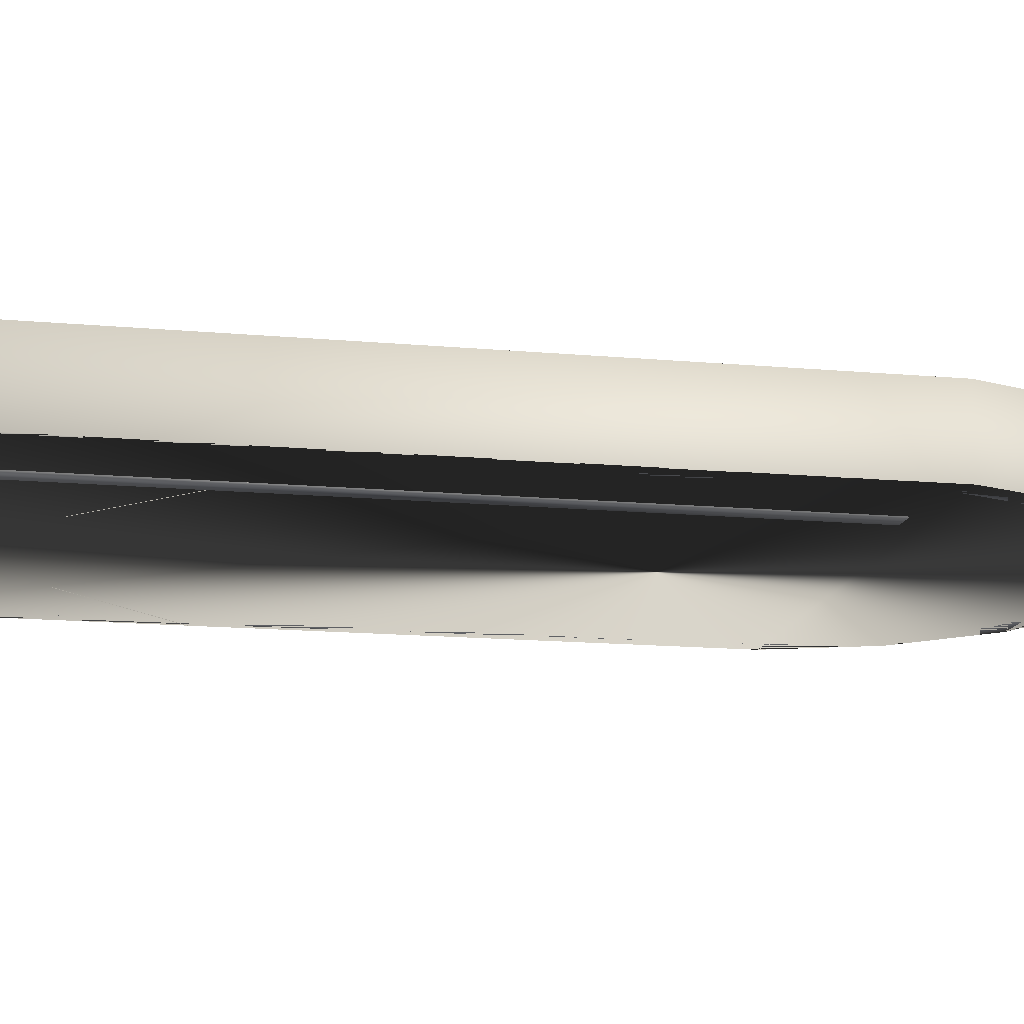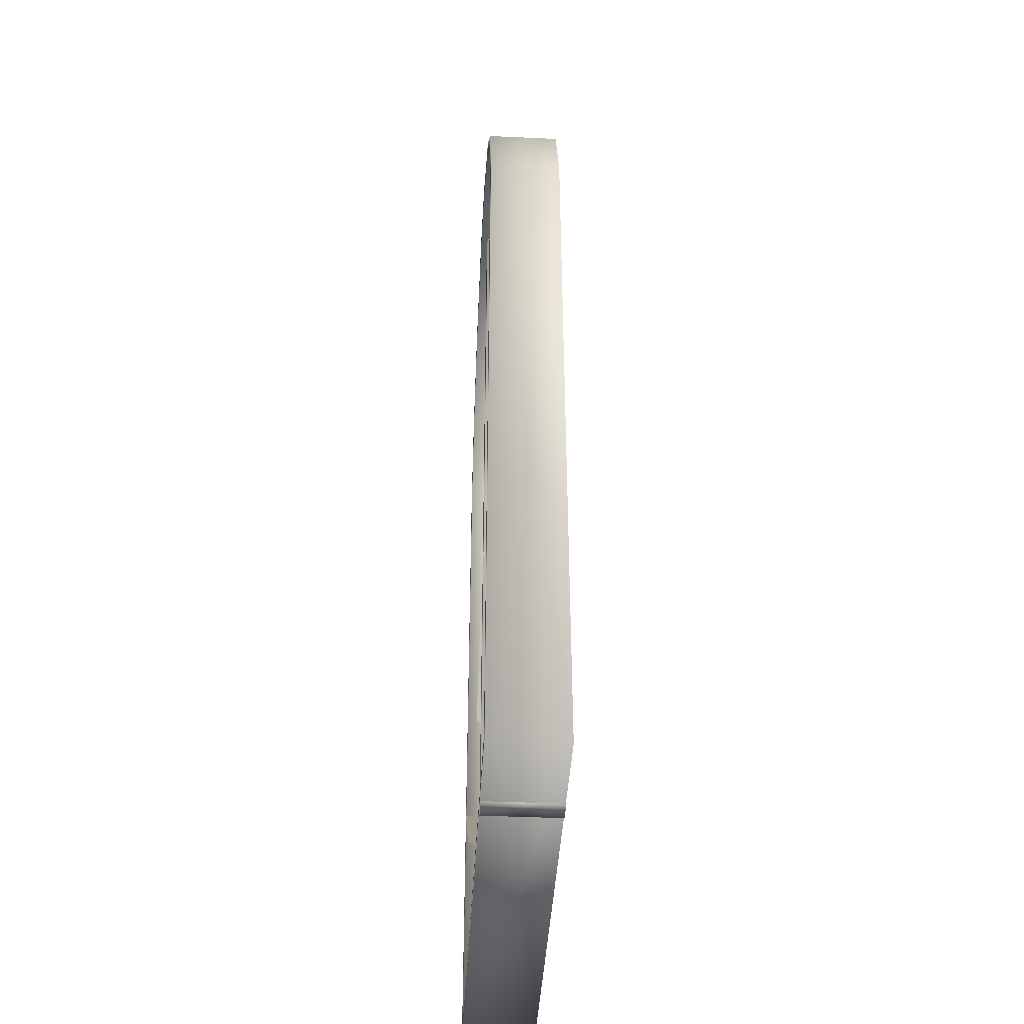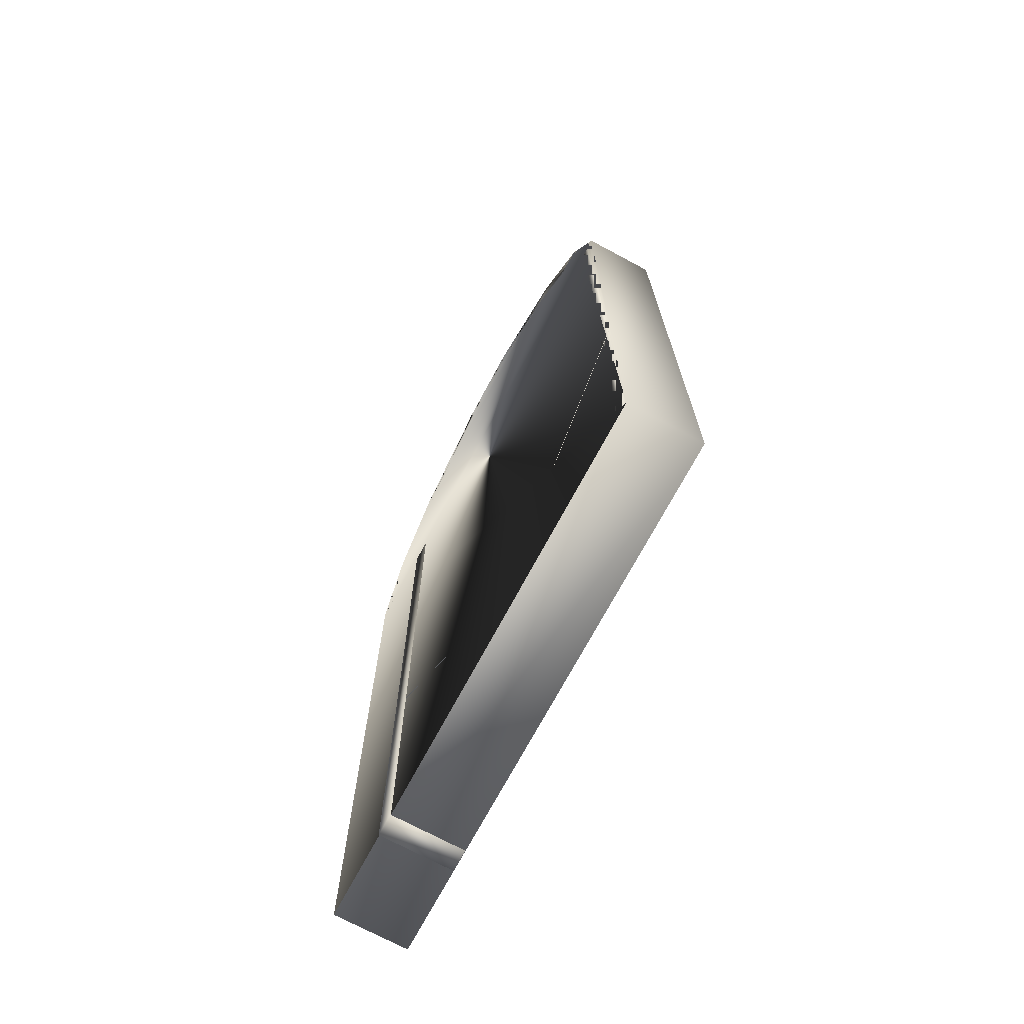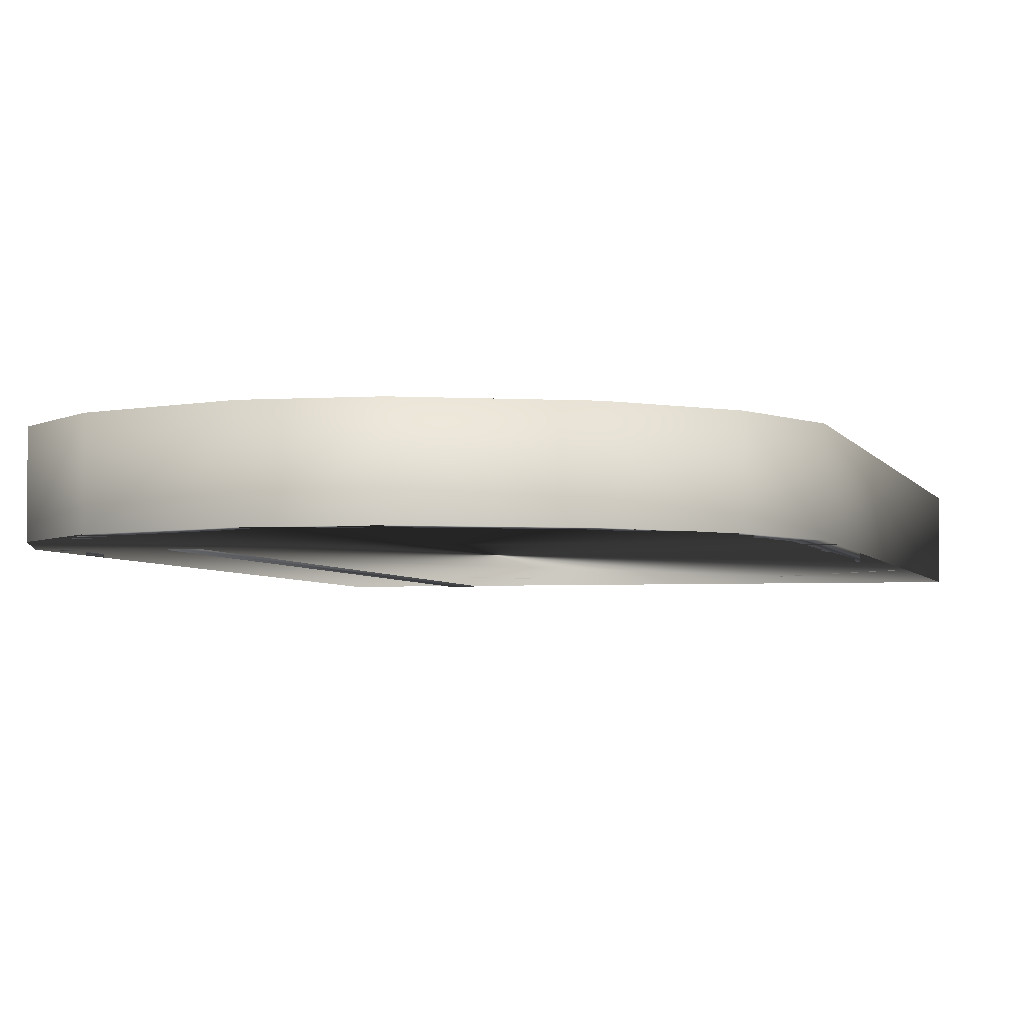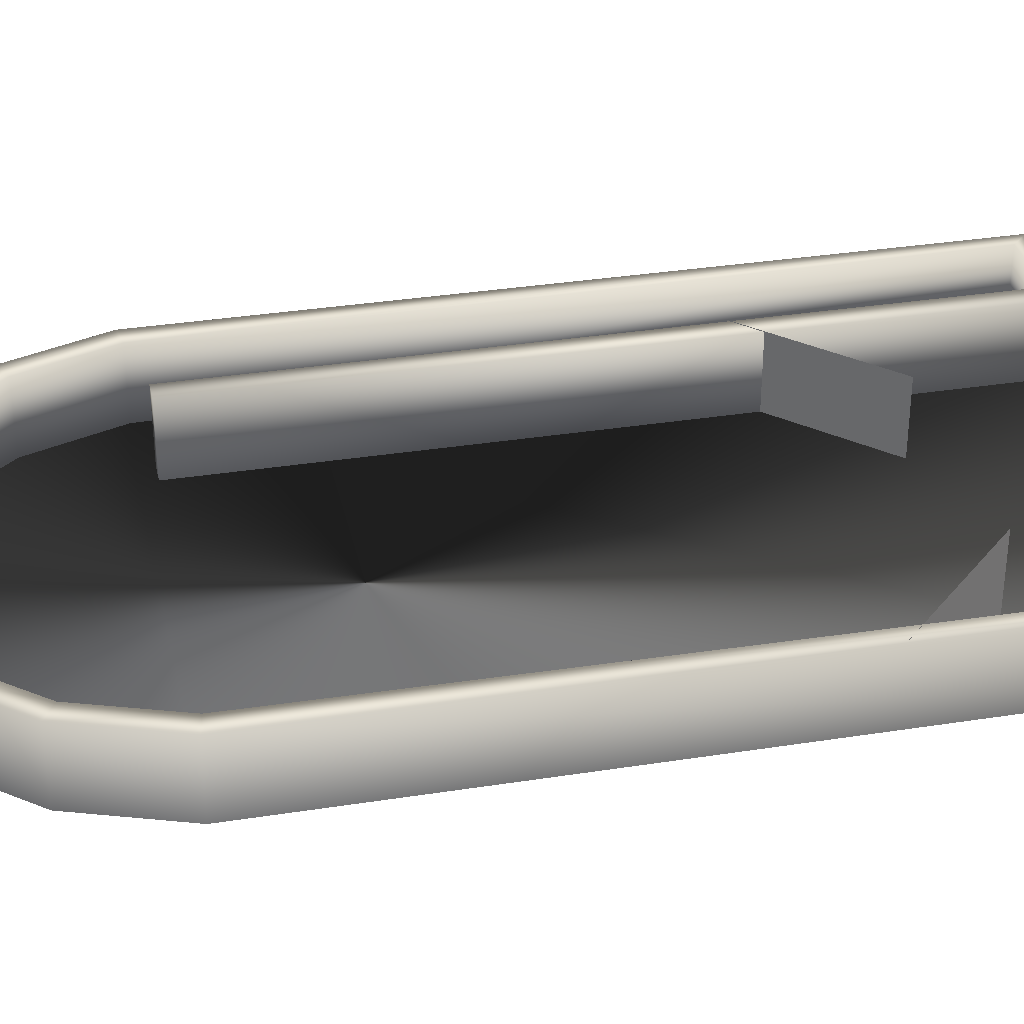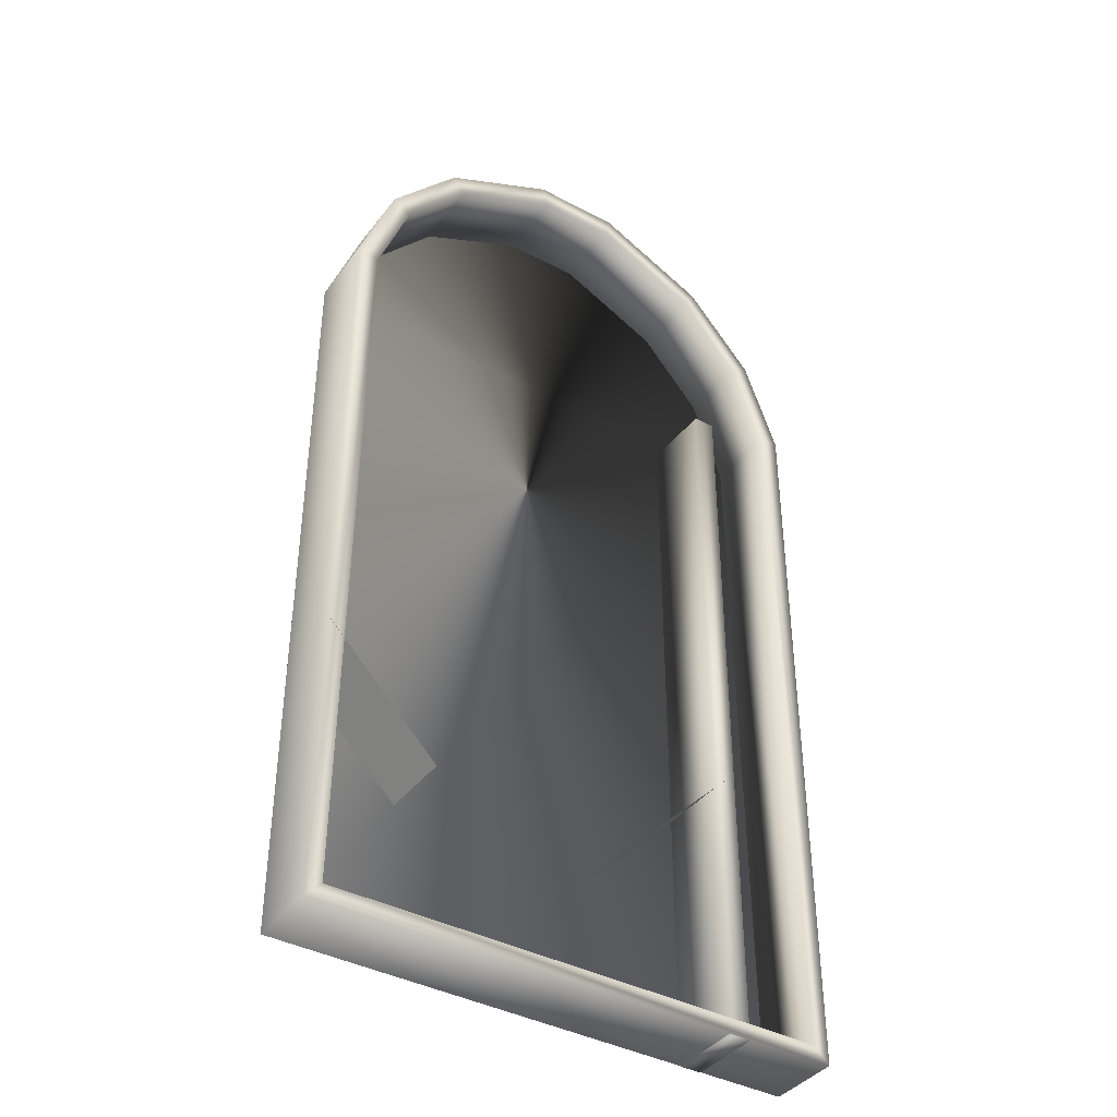
<metadata>
{"format":"obj","ext":"obj","renderer":"f3d","projection":"perspective","resolution":1024,"background":"white","views":[{"elev":-14.8,"azim":-101.2,"up":"+Y"},{"elev":-42.0,"azim":-93.1,"up":"+Z"},{"elev":-72.3,"azim":61.8,"up":"+Z"},{"elev":-3.4,"azim":13.6,"up":"+Y"},{"elev":33.4,"azim":77.8,"up":"+Y"},{"elev":-39.9,"azim":146.6,"up":"+Z"}]}
</metadata>
<code>
o Plane
v 7.391 1 -0.9418
v 7.391 -1 -0.9418
v 4.29 1 -4.043
v 4.29 -1 -4.043
v -4.568 1 -0.9418
v -4.568 -1 -0.9418
v -1.468 1 -4.043
v -1.468 -1 -4.043
v -6.919 -0.9918 -8.53
v -6.919 -0.9918 11.84
v -6.919 0.9918 11.84
v -6.919 0.9918 -8.53
v 7.405 0.9918 -8.53
v -4.067 0.9918 16.66
v -5.96 0.9918 14.49
v -5.96 -0.9918 14.49
v 1.447 0.9918 18.13
v -0.9614 0.9918 18.13
v -0.9614 -0.9918 18.13
v 1.447 -0.9918 18.13
v 4.553 -0.9918 16.66
v -4.067 -0.9918 16.66
v 7.405 -0.9918 -8.53
v 7.405 0.9918 11.84
v 7.405 -0.9918 11.84
v 6.445 0.9918 14.49
v 6.445 -0.9918 14.49
v 4.553 0.9918 16.66
v -4.533 -1.008 11.4
v -4.533 0.9822 11.4
v -4.533 0.9822 -8.533
v -6.329 -0.9918 11.74
v -6.495 -0.9918 -8.106
v -6.495 0.9918 -8.106
v 6.981 0.9918 -8.106
v -5.443 -0.9918 14.19
v -5.443 0.9918 14.19
v -3.705 0.9918 16.18
v -0.8298 0.9918 17.54
v 1.315 0.9918 17.54
v 1.315 -0.9918 17.54
v 4.191 -0.9918 16.18
v -3.705 -0.9918 16.18
v 6.814 0.9918 11.74
v 6.981 -0.9918 -8.106
v 5.929 0.9918 14.19
v 6.814 -0.9918 11.74
v 4.191 0.9918 16.18
v 5.929 -0.9918 14.19
v -3.933 0.9822 11.4
v -3.933 -1.008 11.4
v -3.933 -1.008 -8.533
v -0.8298 -0.9918 17.54
v -6.329 0.9918 11.74
v -4.533 -1.008 -8.533
v -3.933 0.9822 -8.533
f 9 10 11
f 9 12 13
f 14 15 16
f 17 18 19
f 17 20 21
f 18 14 22
f 23 13 24
f 25 24 26
f 10 16 15
f 27 26 28
f 29 30 31
f 32 33 34
f 35 34 33
f 36 37 38
f 39 40 41
f 42 41 40
f 43 38 39
f 44 35 45
f 46 44 47
f 37 36 32
f 48 46 49
f 50 51 52
f 23 45 33
f 12 34 35
f 17 28 48
f 20 41 42
f 19 22 43
f 18 39 38
f 20 19 53
f 17 40 39
f 27 49 47
f 26 24 44
f 15 37 54
f 16 10 32
f 21 42 49
f 28 26 46
f 23 25 47
f 13 35 44
f 9 33 32
f 22 16 36
f 12 11 54
f 14 38 37
f 55 31 56
f 55 52 51
f 29 51 50
f 30 50 56
f 21 27 22
f 12 9 11
f 23 9 13
f 22 14 16
f 20 17 19
f 28 17 21
f 19 18 22
f 25 23 24
f 27 25 26
f 11 10 15
f 21 27 28
f 55 29 31
f 54 32 34
f 45 35 33
f 43 36 38
f 53 39 41
f 48 42 40
f 53 43 39
f 47 44 45
f 49 46 47
f 54 37 32
f 42 48 49
f 56 50 52
f 9 23 33
f 13 12 35
f 40 17 48
f 21 20 42
f 53 19 43
f 14 18 38
f 41 20 53
f 18 17 39
f 25 27 47
f 46 26 44
f 11 15 54
f 36 16 32
f 27 21 49
f 48 28 46
f 45 23 47
f 24 13 44
f 10 9 32
f 43 22 36
f 34 12 54
f 15 14 37
f 52 55 56
f 29 55 51
f 30 29 50
f 31 30 56
f 19 20 21
f 25 16 27
f 9 10 23
f 16 25 10
f 19 21 22
f 10 25 23
f 27 16 22
f 2 4 3
f 6 8 7
f 1 2 3
f 5 6 7

</code>
